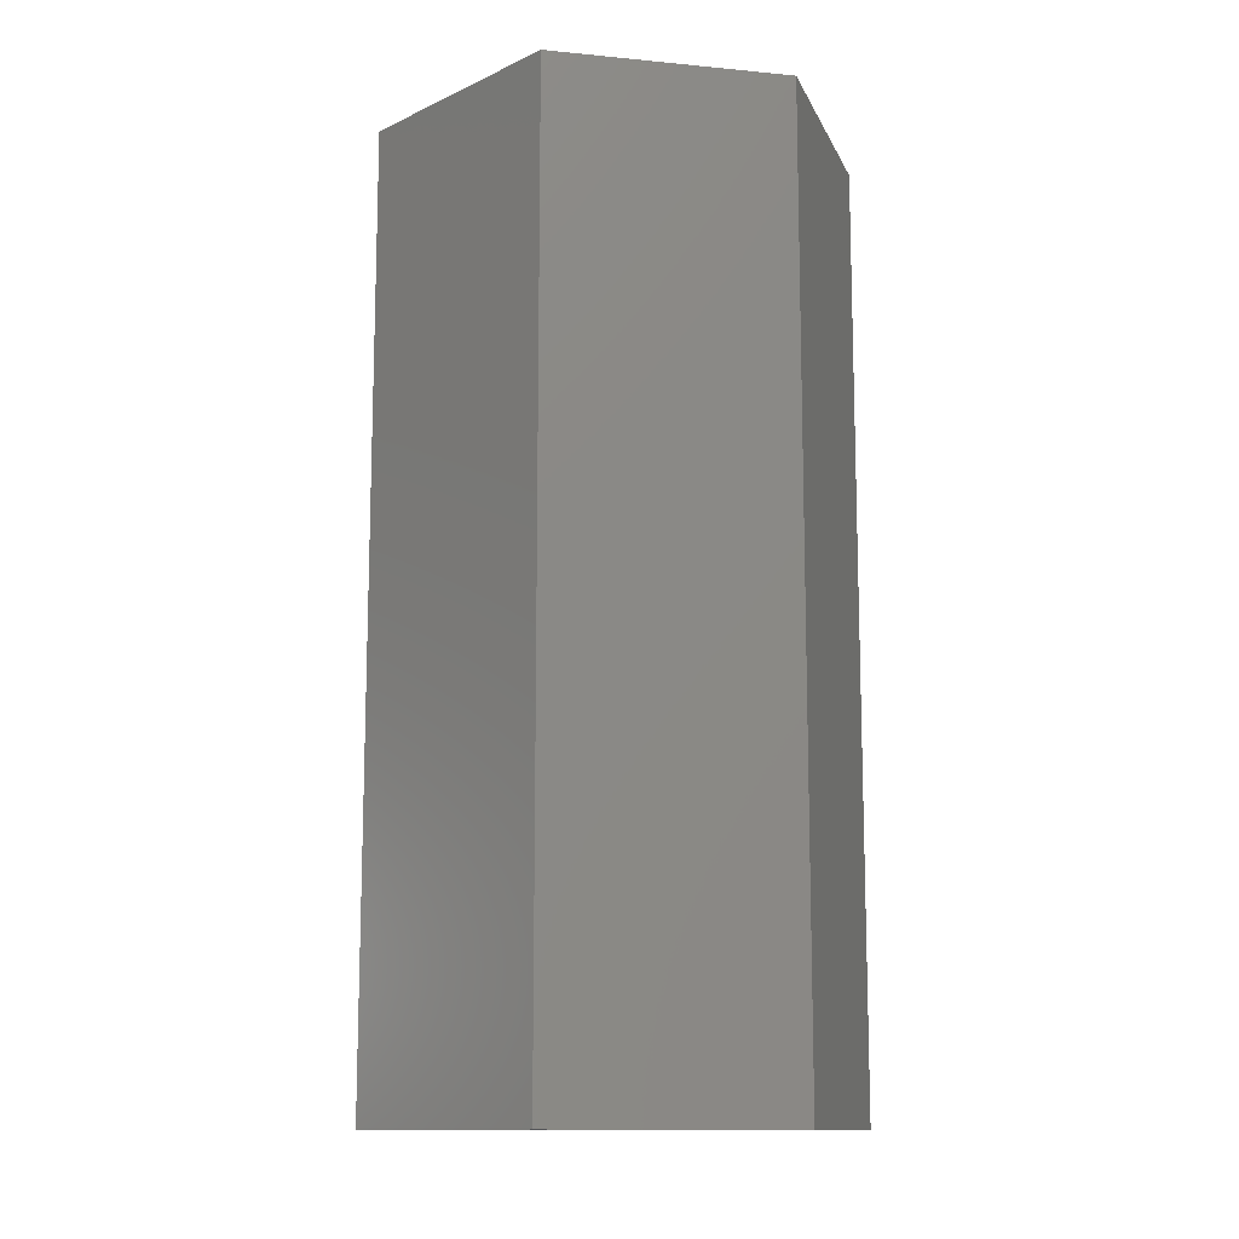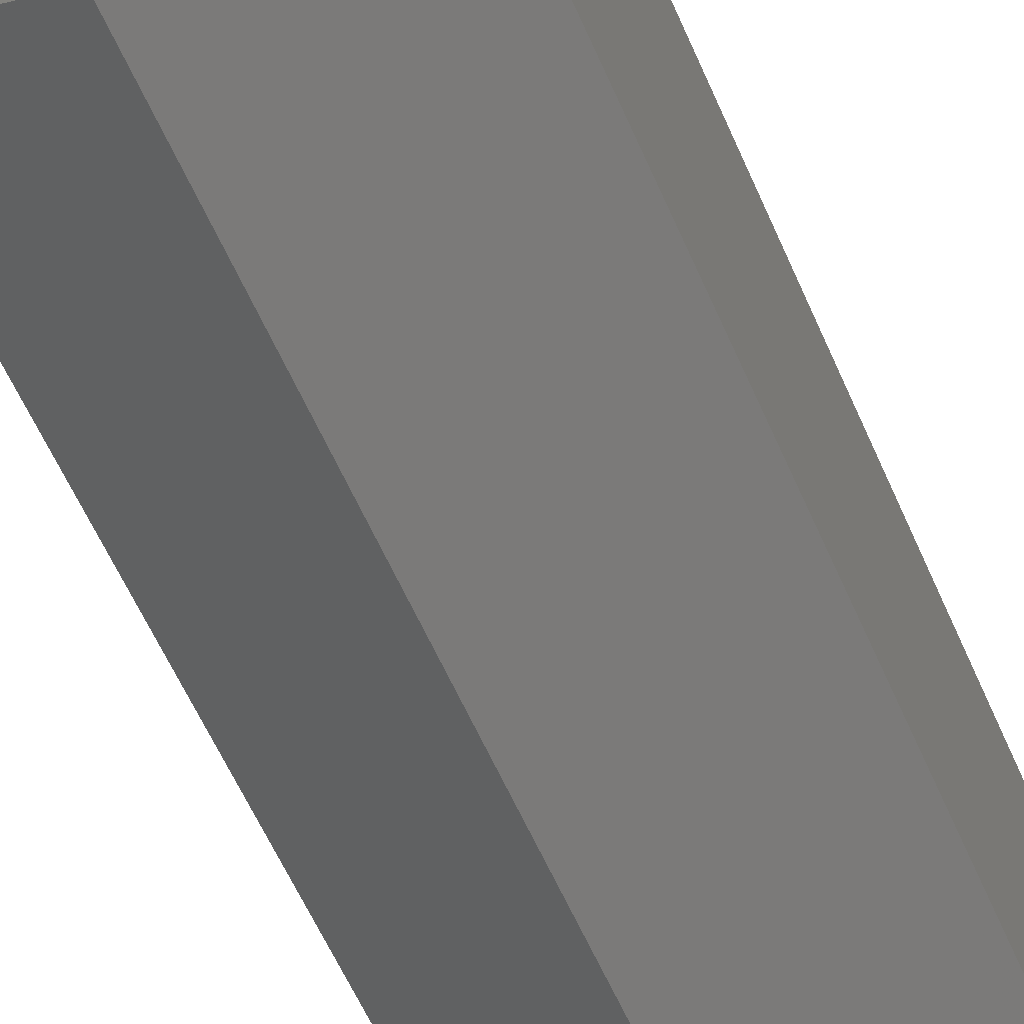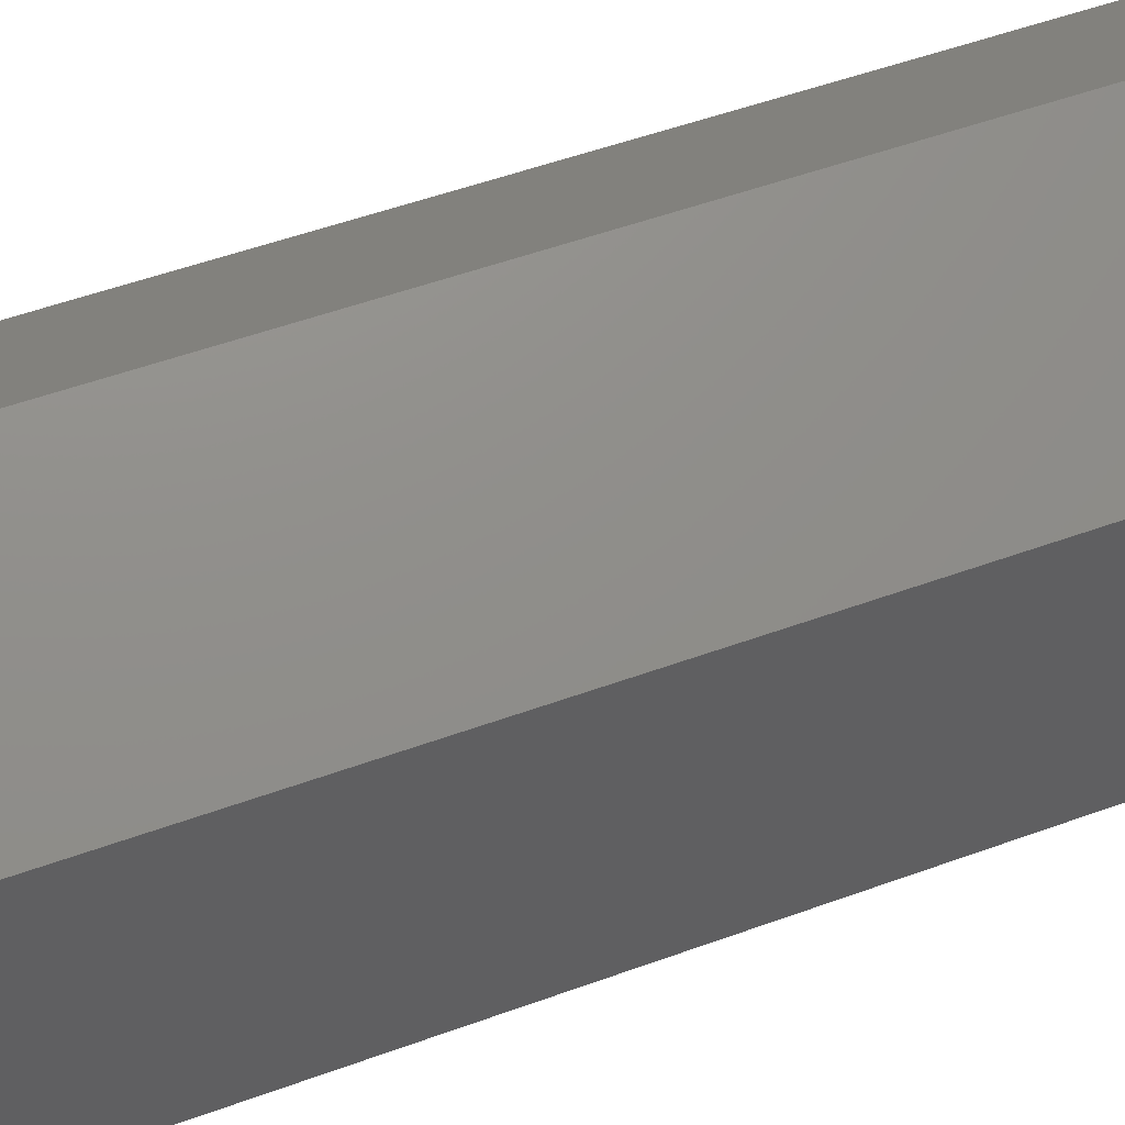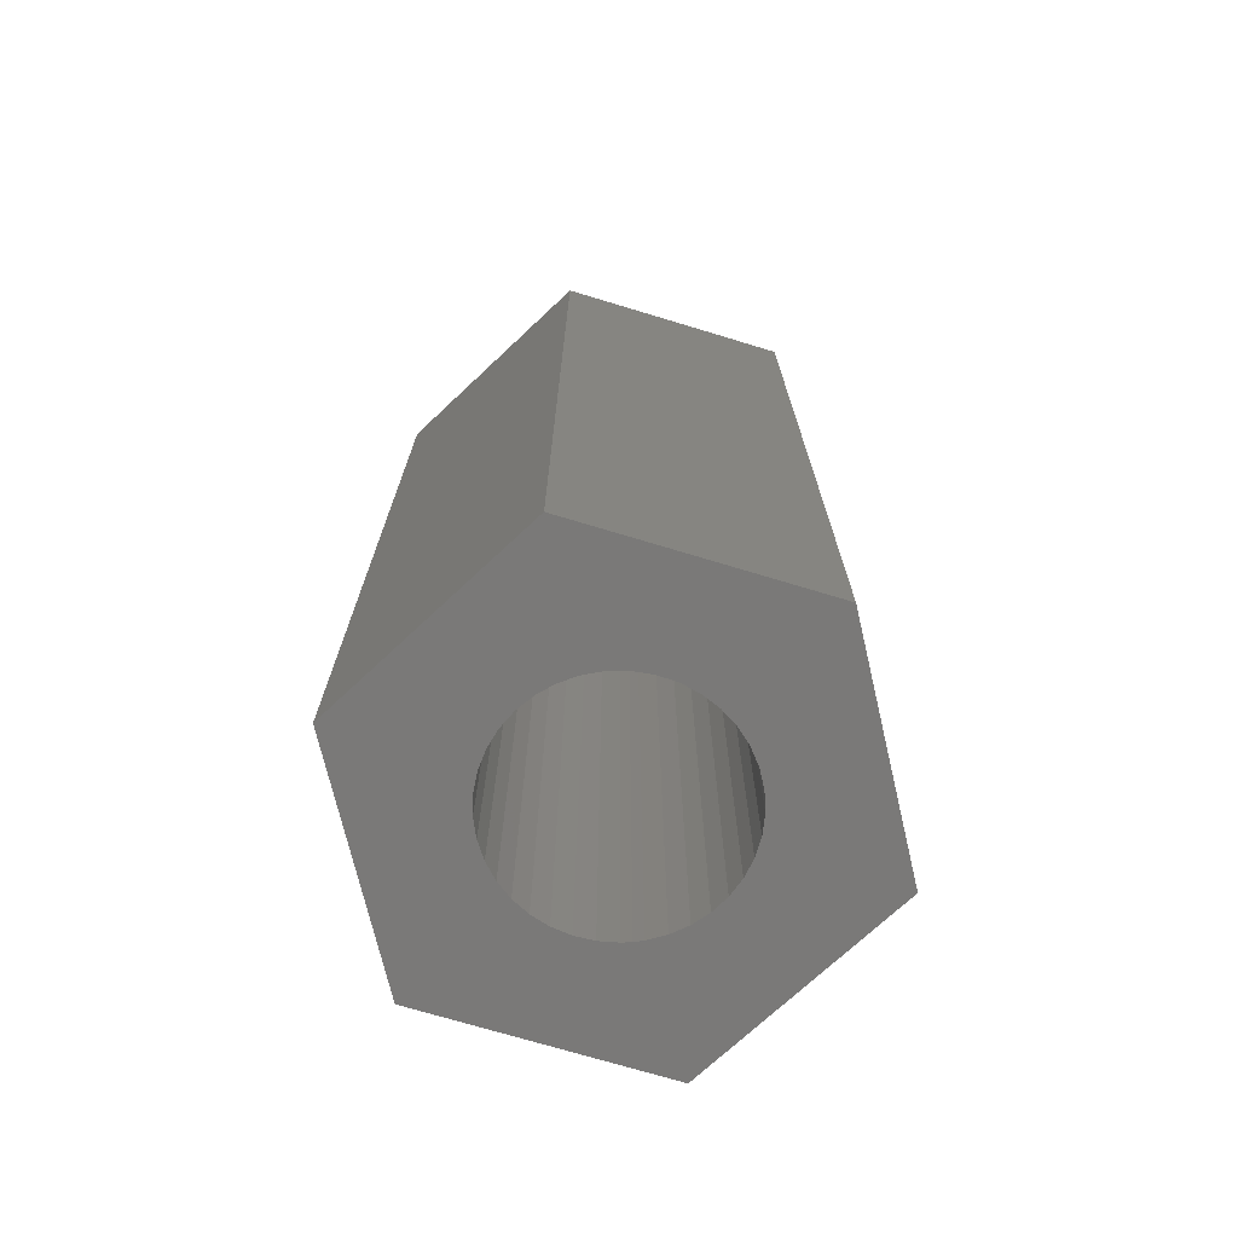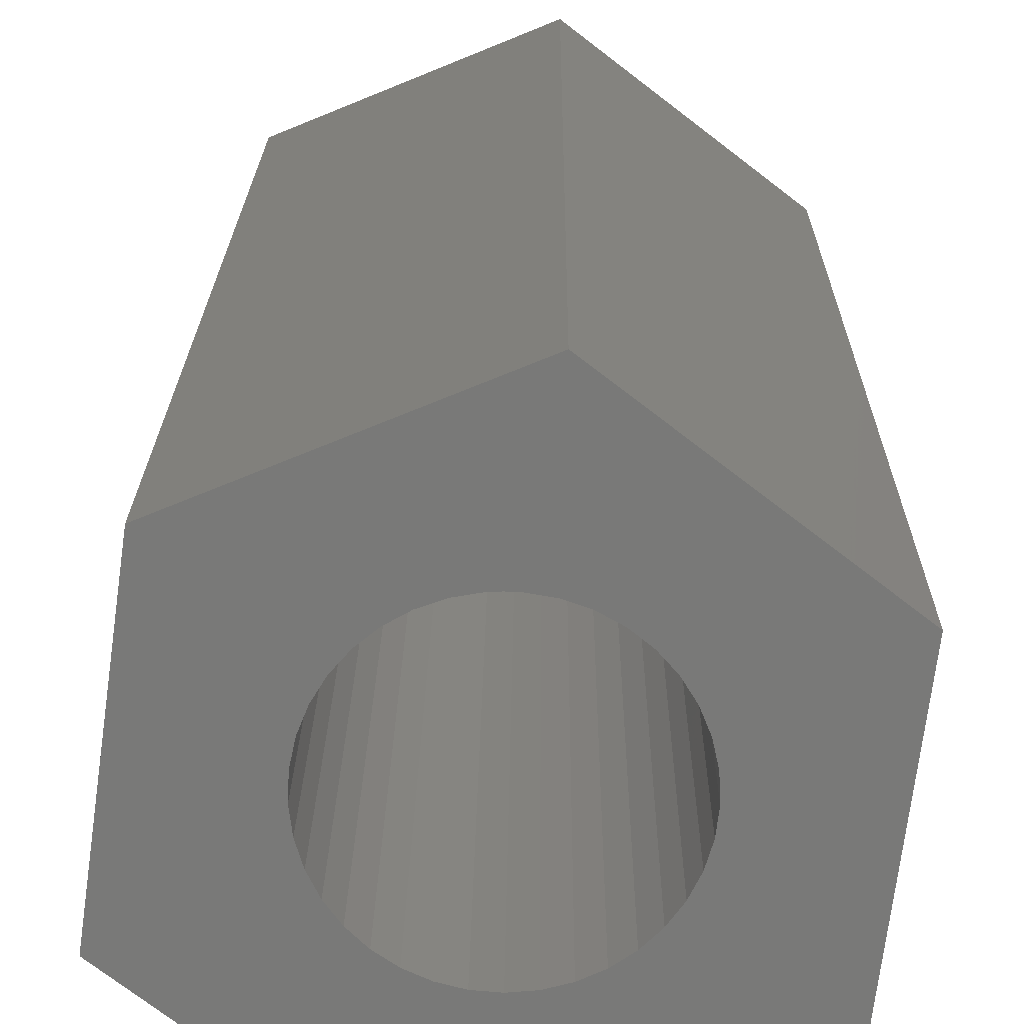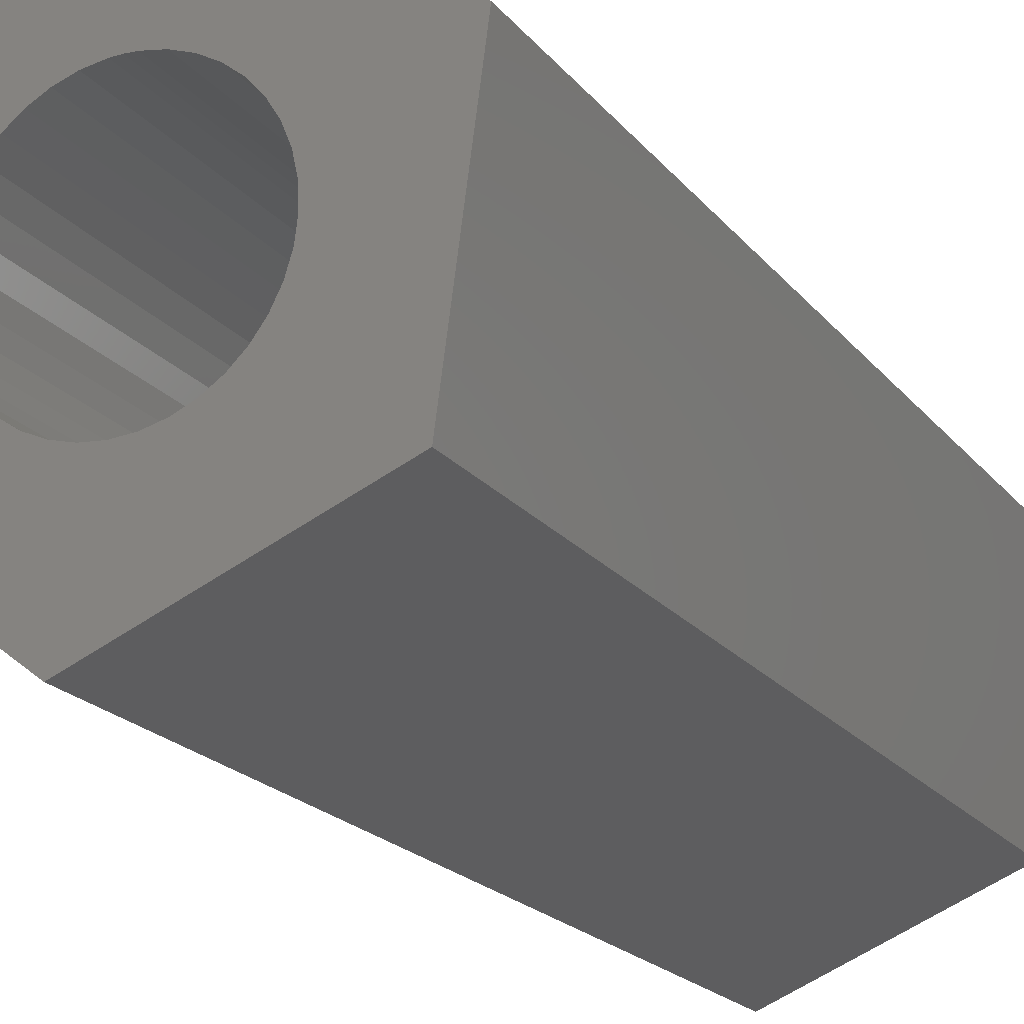
<metadata>
{"format":"stl","ext":"stl","renderer":"f3d","projection":"perspective","resolution":1024,"background":"white","views":[{"elev":-12.4,"azim":129.5,"up":"+Y"},{"elev":-65.3,"azim":-155.4,"up":"+Z"},{"elev":52.3,"azim":68.5,"up":"+Z"},{"elev":-72.3,"azim":-174.5,"up":"+Y"},{"elev":17.9,"azim":-179.5,"up":"+Z"},{"elev":-19.5,"azim":-153.8,"up":"+Z"}]}
</metadata>
<code>
# stl→obj: 88 verts, 176 faces
v -1.75 -6.83e-17 2.133
v -1.755 -6.83e-17 2.133
v -1.772 -6.83e-17 2.2
v -1.76 -6.83e-17 2.133
v -1.77 -6.83e-17 2.131
v -1.799 -6.83e-17 2.035
v -1.855 -6.83e-17 1.997
v -1.805 -6.83e-17 2.043
v -1.81 -6.83e-17 2.052
v -1.811 -6.83e-17 2.092
v -1.872 -6.83e-17 2.123
v -1.807 -6.83e-17 2.101
v -1.802 -6.83e-17 2.109
v -1.792 -6.83e-17 2.028
v -1.784 -6.83e-17 2.023
v -1.738 -6.83e-17 1.948
v -1.774 -6.83e-17 2.019
v -1.765 -6.83e-17 2.016
v -1.755 -6.83e-17 2.015
v -1.745 -6.83e-17 2.016
v -1.702 -6.83e-17 2.101
v -1.707 -6.83e-17 2.109
v -1.654 -6.83e-17 2.152
v -1.714 -6.83e-17 2.117
v -1.779 -6.83e-17 2.128
v -1.788 -6.83e-17 2.123
v -1.796 -6.83e-17 2.117
v -1.735 -6.83e-17 2.019
v -1.726 -6.83e-17 2.023
v -1.637 -6.83e-17 2.026
v -1.718 -6.83e-17 2.028
v -1.71 -6.83e-17 2.035
v -1.722 -6.83e-17 2.123
v -1.73 -6.83e-17 2.128
v -1.74 -6.83e-17 2.131
v -1.813 -6.83e-17 2.082
v -1.814 -6.83e-17 2.072
v -1.812 -6.83e-17 2.062
v -1.704 -6.83e-17 2.043
v -1.7 -6.83e-17 2.052
v -1.697 -6.83e-17 2.062
v -1.696 -6.83e-17 2.072
v -1.696 -6.83e-17 2.082
v -1.698 -6.83e-17 2.092
v -1.745 -0.5039 2.016
v -1.755 -0.5039 2.015
v -1.738 -0.5039 1.948
v -1.735 -0.5039 2.019
v -1.779 -0.5039 2.128
v -1.77 -0.5039 2.131
v -1.772 -0.5039 2.2
v -1.76 -0.5039 2.133
v -1.73 -0.5039 2.128
v -1.654 -0.5039 2.152
v -1.74 -0.5039 2.131
v -1.784 -0.5039 2.023
v -1.855 -0.5039 1.997
v -1.774 -0.5039 2.019
v -1.765 -0.5039 2.016
v -1.792 -0.5039 2.028
v -1.799 -0.5039 2.035
v -1.805 -0.5039 2.043
v -1.722 -0.5039 2.123
v -1.714 -0.5039 2.117
v -1.707 -0.5039 2.109
v -1.704 -0.5039 2.043
v -1.71 -0.5039 2.035
v -1.637 -0.5039 2.026
v -1.718 -0.5039 2.028
v -1.726 -0.5039 2.023
v -1.813 -0.5039 2.082
v -1.811 -0.5039 2.092
v -1.872 -0.5039 2.123
v -1.807 -0.5039 2.101
v -1.755 -0.5039 2.133
v -1.75 -0.5039 2.133
v -1.696 -0.5039 2.072
v -1.697 -0.5039 2.062
v -1.7 -0.5039 2.052
v -1.802 -0.5039 2.109
v -1.796 -0.5039 2.117
v -1.788 -0.5039 2.123
v -1.702 -0.5039 2.101
v -1.698 -0.5039 2.092
v -1.696 -0.5039 2.082
v -1.81 -0.5039 2.052
v -1.812 -0.5039 2.062
v -1.814 -0.5039 2.072
f 1 2 3
f 3 2 4
f 3 4 5
f 6 7 8
f 8 7 9
f 10 11 12
f 12 11 13
f 6 14 7
f 7 14 15
f 7 15 16
f 16 15 17
f 17 18 16
f 16 18 19
f 16 19 20
f 21 22 23
f 23 22 24
f 5 25 3
f 3 25 26
f 3 26 11
f 11 26 27
f 11 27 13
f 20 28 16
f 16 28 29
f 16 29 30
f 30 29 31
f 30 31 32
f 24 33 23
f 23 33 34
f 23 34 3
f 3 34 35
f 3 35 1
f 10 36 11
f 11 36 37
f 11 37 7
f 7 37 38
f 7 38 9
f 32 39 30
f 30 39 40
f 30 40 41
f 41 42 30
f 30 42 43
f 30 43 23
f 23 43 44
f 23 44 21
f 45 46 47
f 45 47 48
f 49 50 51
f 51 50 52
f 53 54 55
f 55 54 51
f 56 57 58
f 58 57 47
f 58 47 59
f 59 47 46
f 56 60 57
f 57 60 61
f 57 61 62
f 53 63 54
f 54 63 64
f 54 64 65
f 66 67 68
f 68 67 69
f 68 69 47
f 47 69 70
f 47 70 48
f 71 72 73
f 73 72 74
f 52 75 51
f 51 75 76
f 51 76 55
f 77 78 68
f 68 78 79
f 68 79 66
f 74 80 73
f 73 80 81
f 73 81 51
f 51 81 82
f 51 82 49
f 65 83 54
f 54 83 84
f 54 84 68
f 68 84 85
f 68 85 77
f 62 86 57
f 57 86 87
f 57 87 73
f 73 87 88
f 73 88 71
f 30 23 68
f 68 23 54
f 16 30 47
f 47 30 68
f 7 16 57
f 57 16 47
f 11 7 73
f 73 7 57
f 3 11 51
f 51 11 73
f 23 3 54
f 54 3 51
f 4 2 75
f 75 2 76
f 75 52 4
f 4 52 50
f 4 50 5
f 5 50 49
f 5 49 25
f 25 49 82
f 25 82 26
f 26 82 81
f 26 81 27
f 27 81 80
f 27 80 13
f 13 80 74
f 13 74 12
f 12 74 72
f 12 72 10
f 10 72 71
f 10 71 36
f 36 71 88
f 36 88 37
f 37 88 87
f 37 87 38
f 38 87 86
f 38 86 9
f 9 86 62
f 9 62 8
f 8 62 61
f 8 61 6
f 6 61 60
f 6 60 14
f 14 60 56
f 14 56 15
f 15 56 58
f 15 58 17
f 17 58 59
f 17 59 18
f 18 59 46
f 18 46 19
f 19 46 45
f 19 45 20
f 20 45 48
f 20 48 28
f 28 48 70
f 28 70 29
f 29 70 69
f 29 69 31
f 31 69 67
f 31 67 32
f 32 67 66
f 32 66 39
f 39 66 79
f 39 79 40
f 40 79 78
f 40 78 41
f 41 78 77
f 41 77 42
f 42 77 85
f 42 85 43
f 43 85 84
f 43 84 44
f 44 84 83
f 44 83 21
f 21 83 65
f 21 65 22
f 22 65 64
f 22 64 24
f 24 64 63
f 24 63 33
f 33 63 53
f 33 53 34
f 34 53 55
f 34 55 35
f 35 55 76
f 35 76 1
f 1 76 2

</code>
